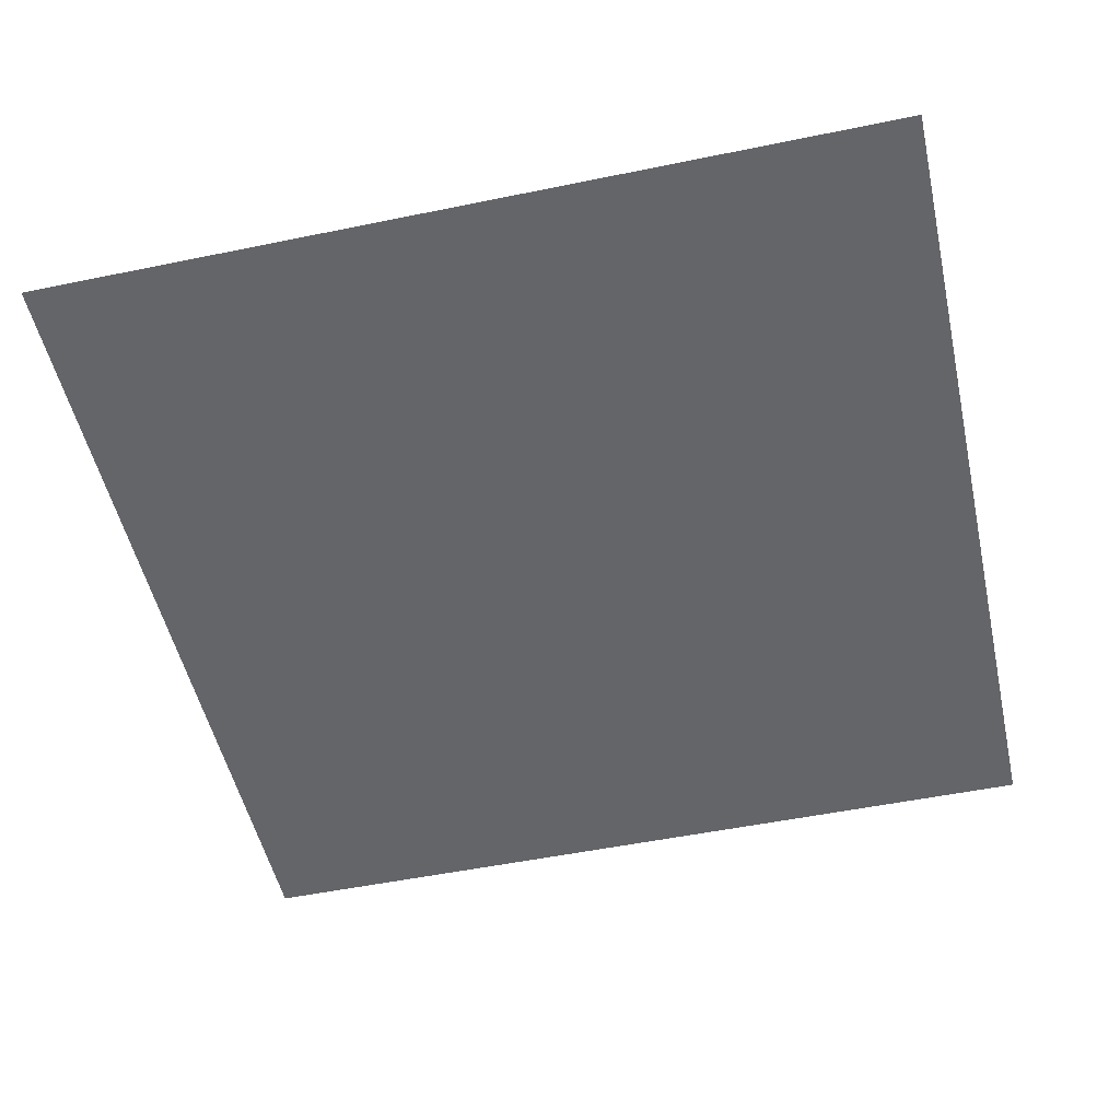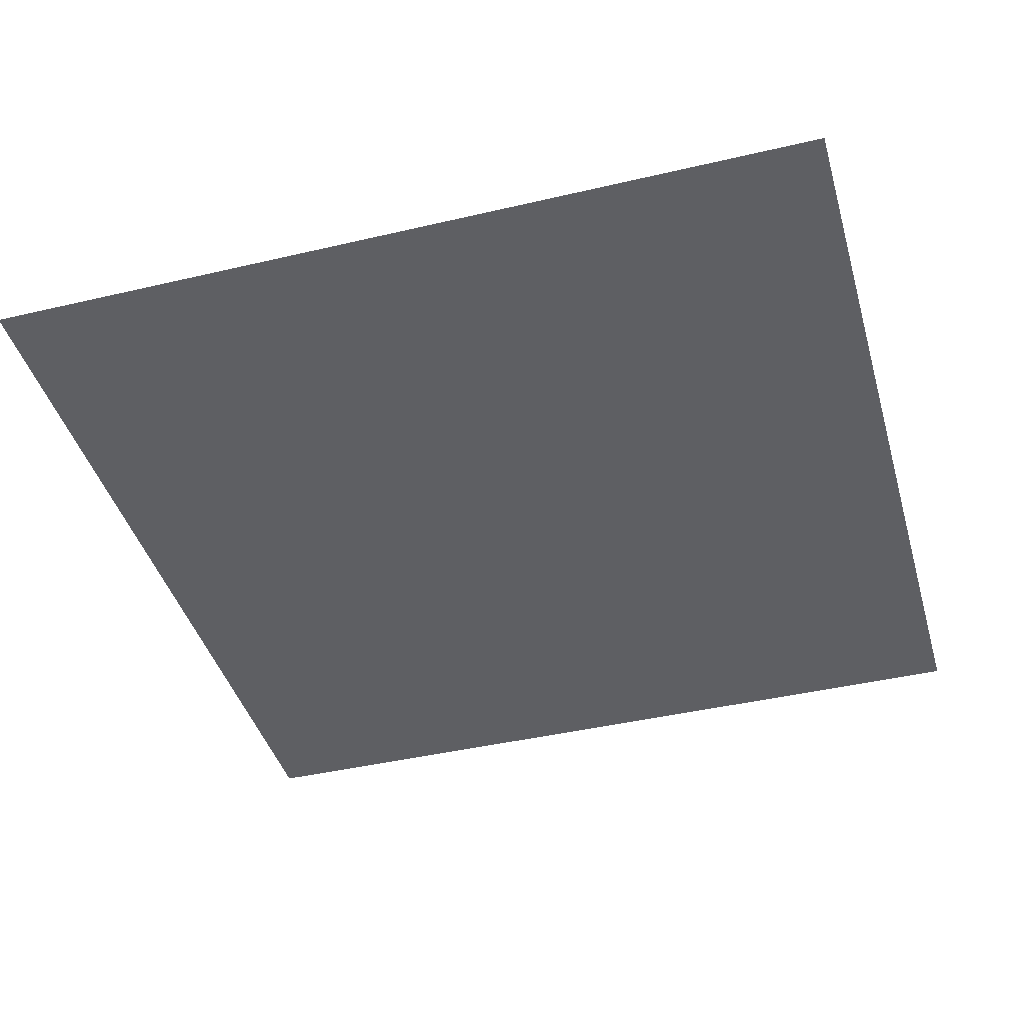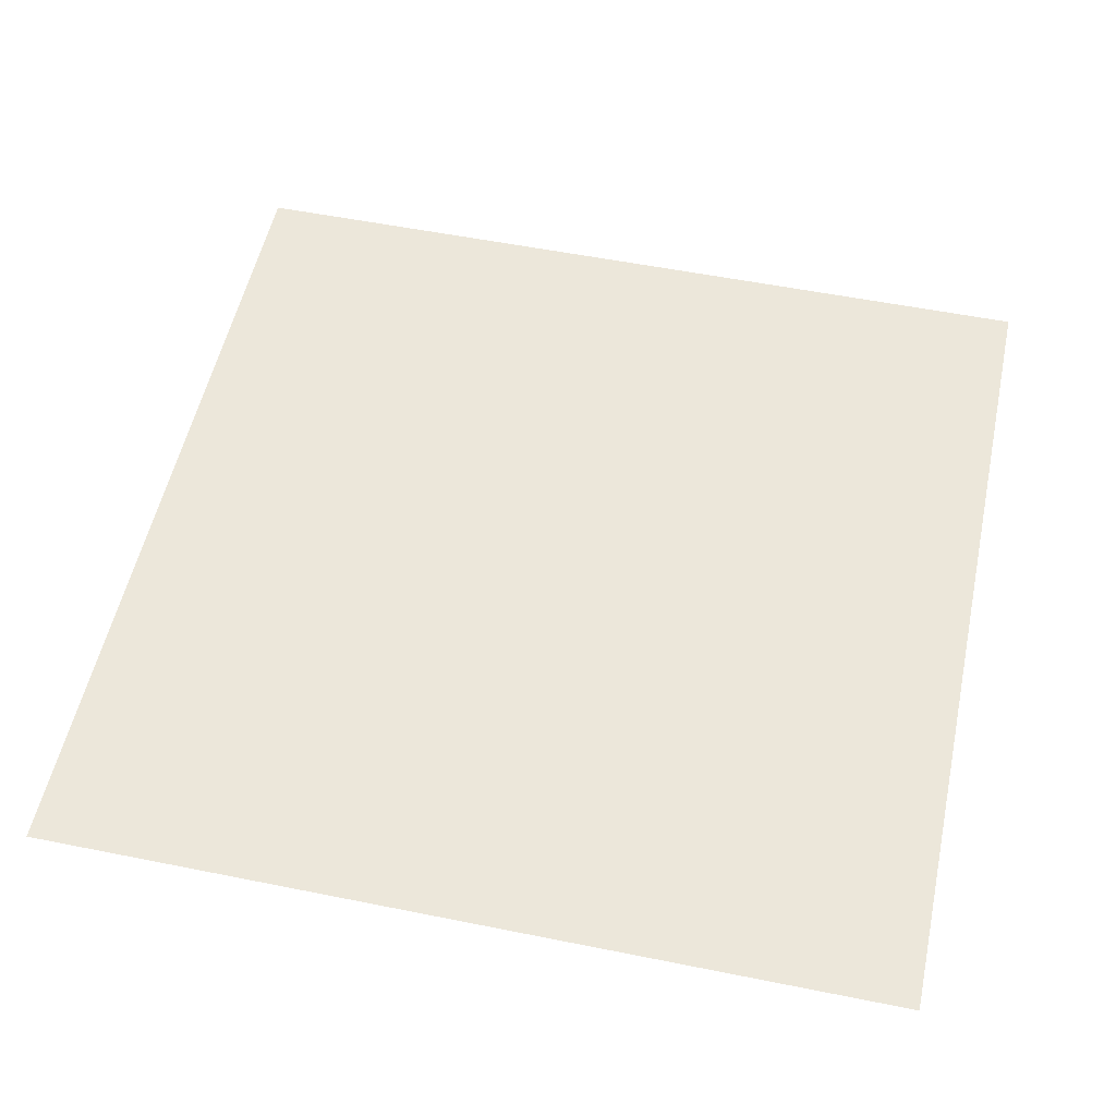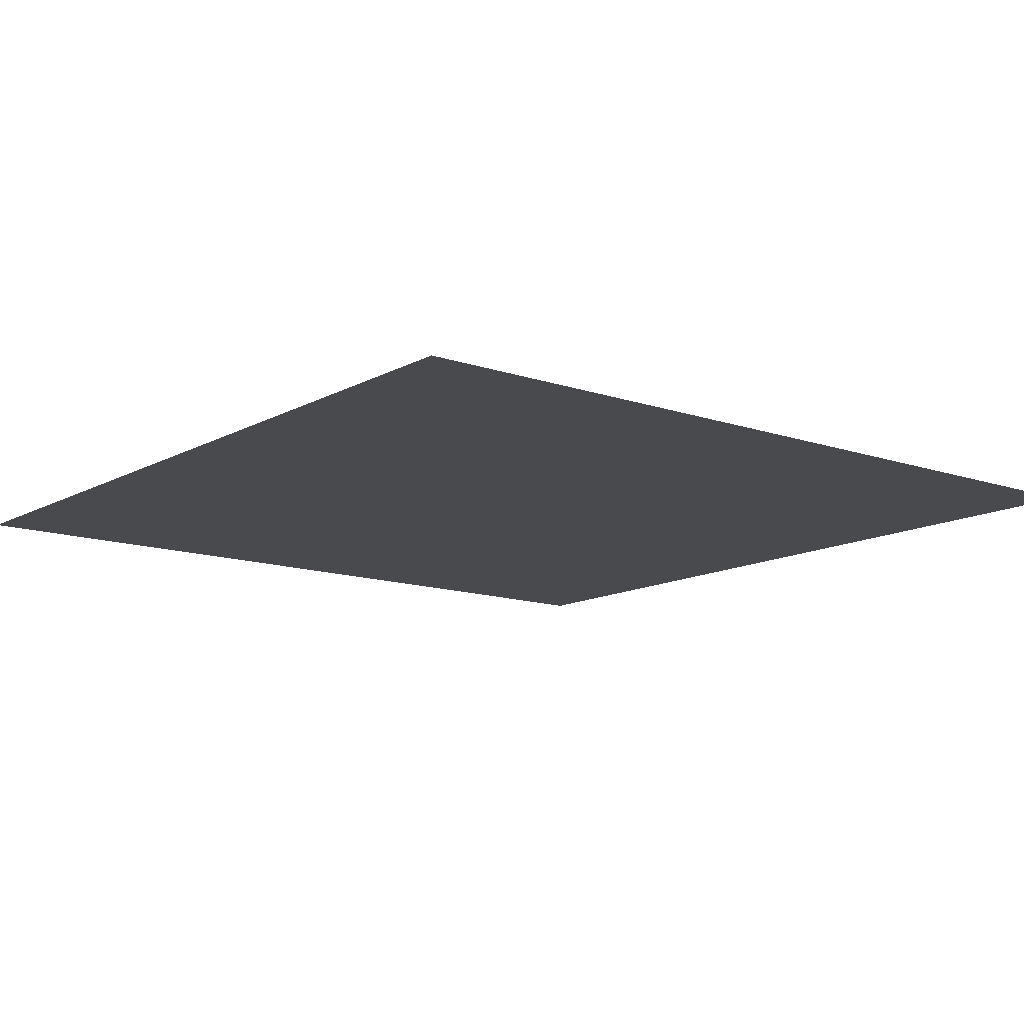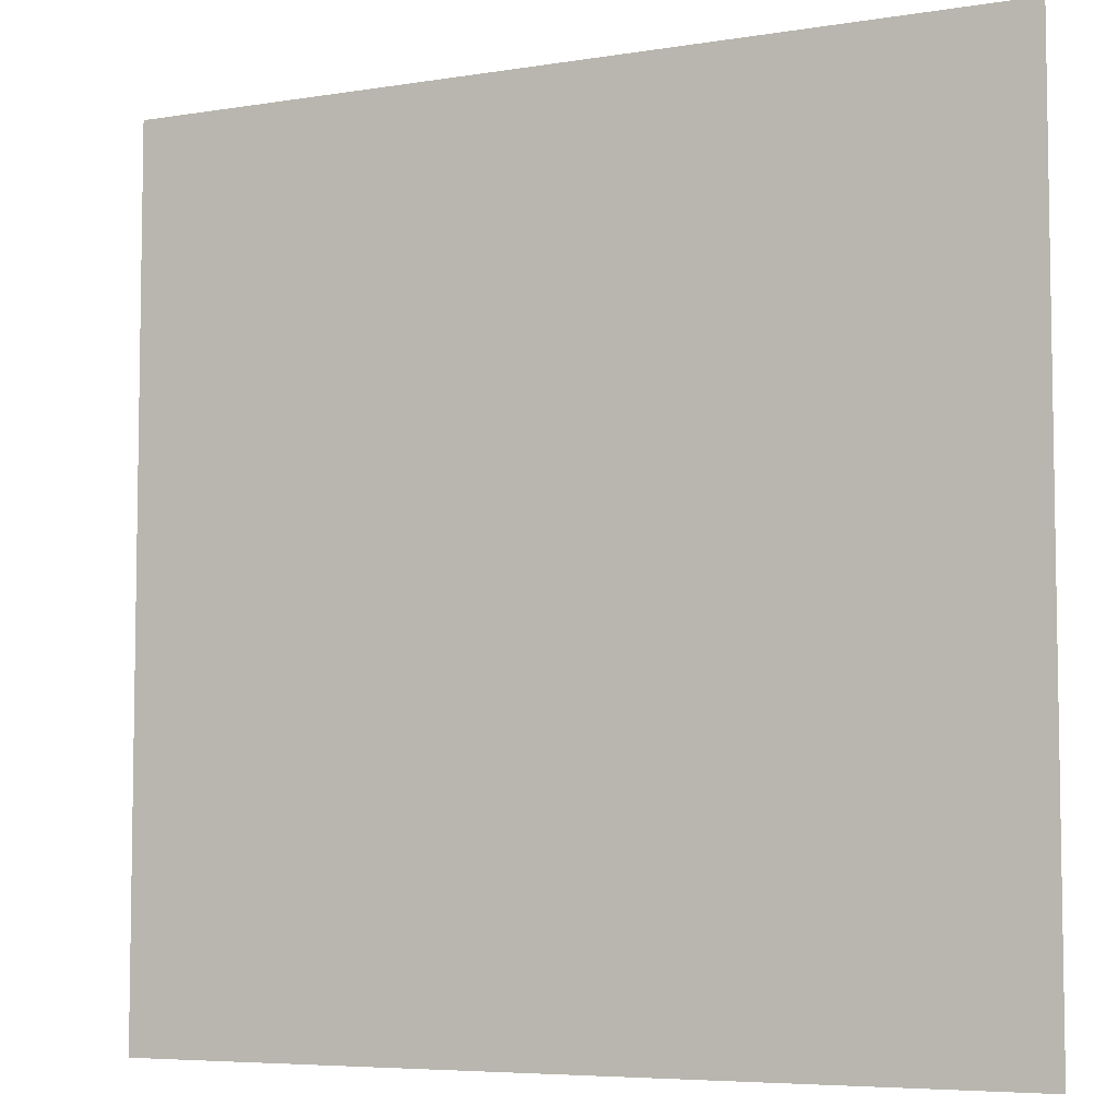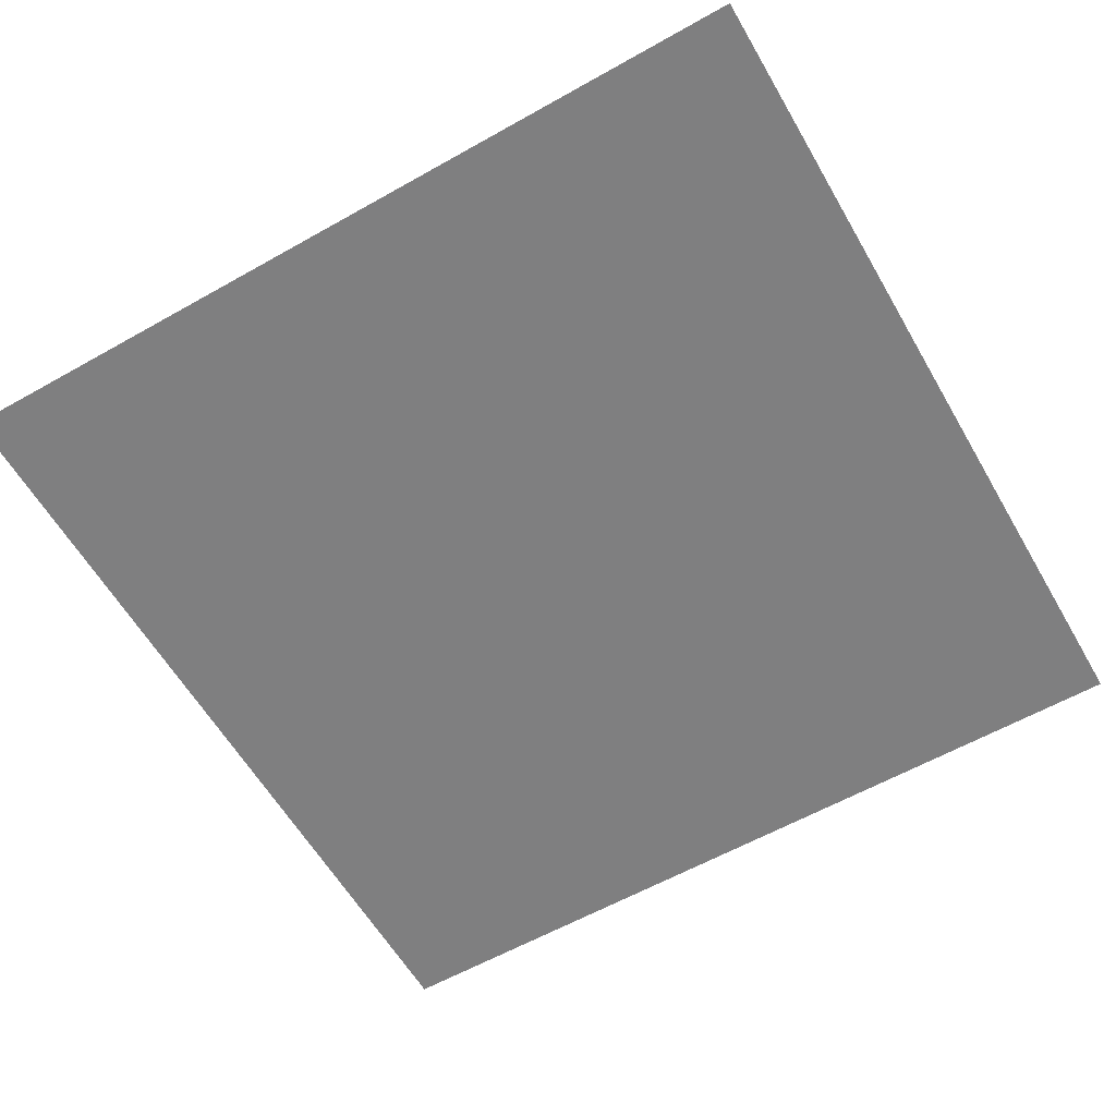
<metadata>
{"format":"obj","ext":"obj","renderer":"f3d","projection":"perspective","resolution":1024,"background":"white","views":[{"elev":-51.4,"azim":12.6,"up":"+Z"},{"elev":-42.0,"azim":105.8,"up":"+Z"},{"elev":54.1,"azim":12.1,"up":"+Z"},{"elev":-12.8,"azim":-38.5,"up":"+Z"},{"elev":-6.0,"azim":-153.9,"up":"+Y"},{"elev":-59.9,"azim":-150.0,"up":"+Z"}]}
</metadata>
<code>
v -144 -224 0
v -160 -224 0
v -160 -208 0
v -144 -208 0
g Level2_mesh_0146
f 1 2 3 4

</code>
